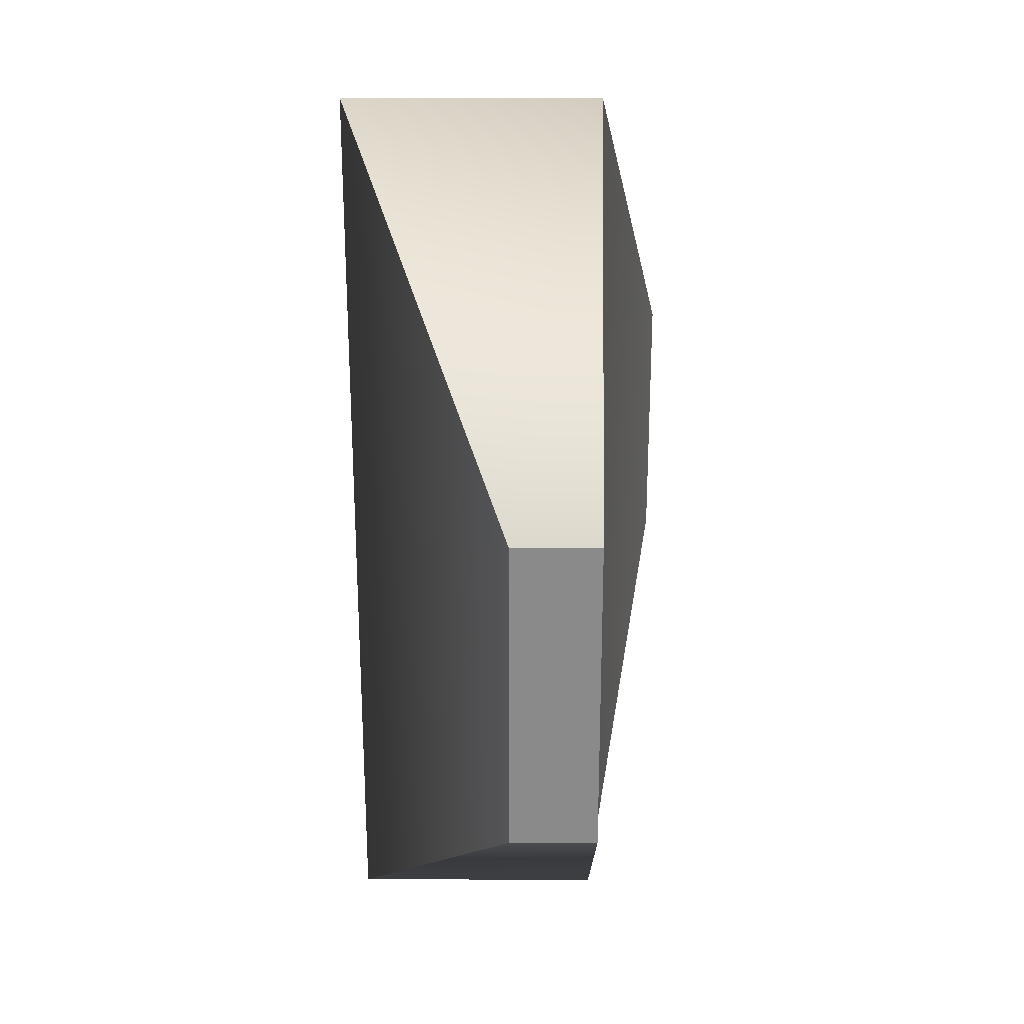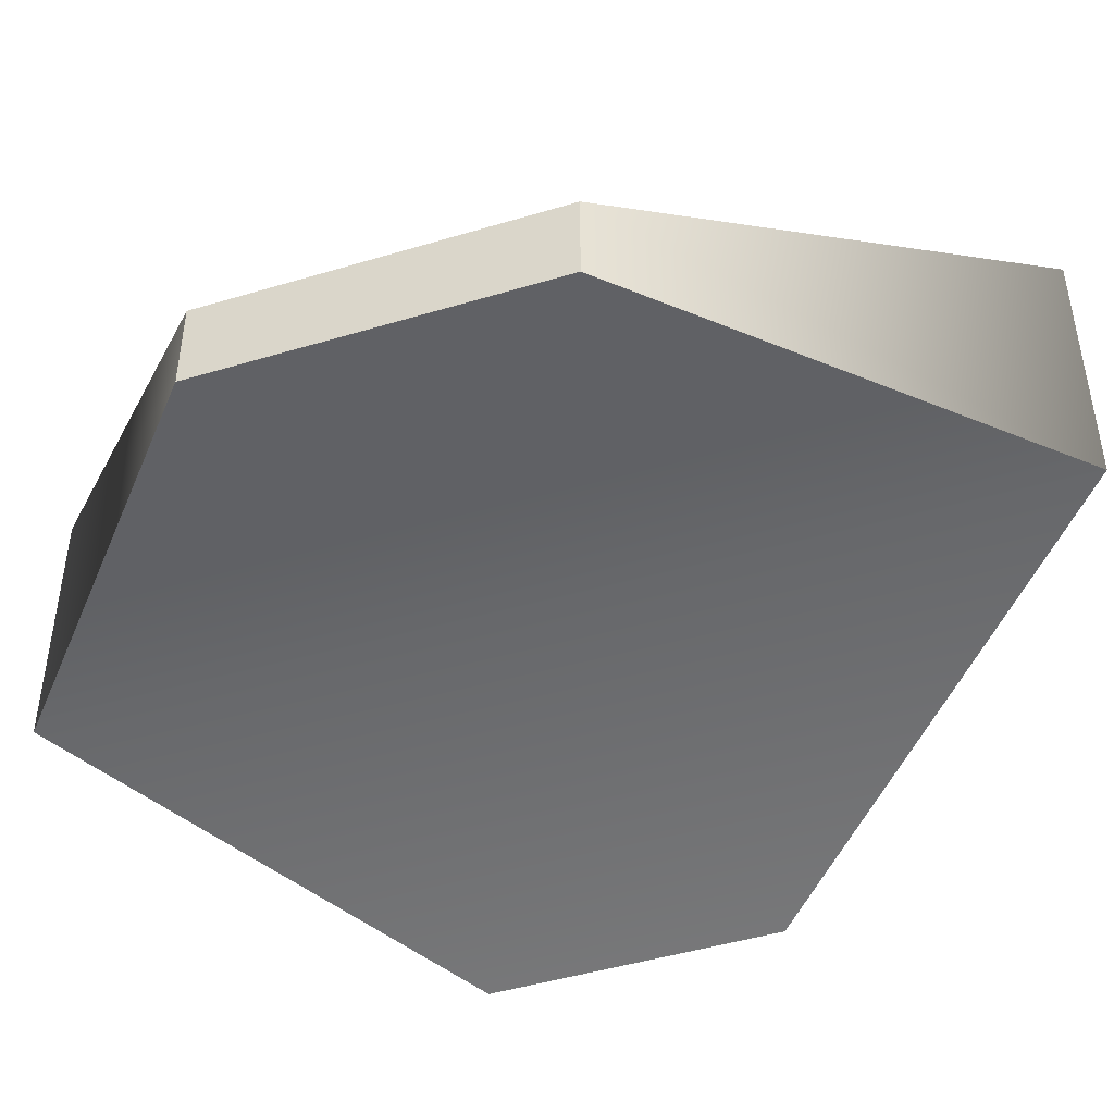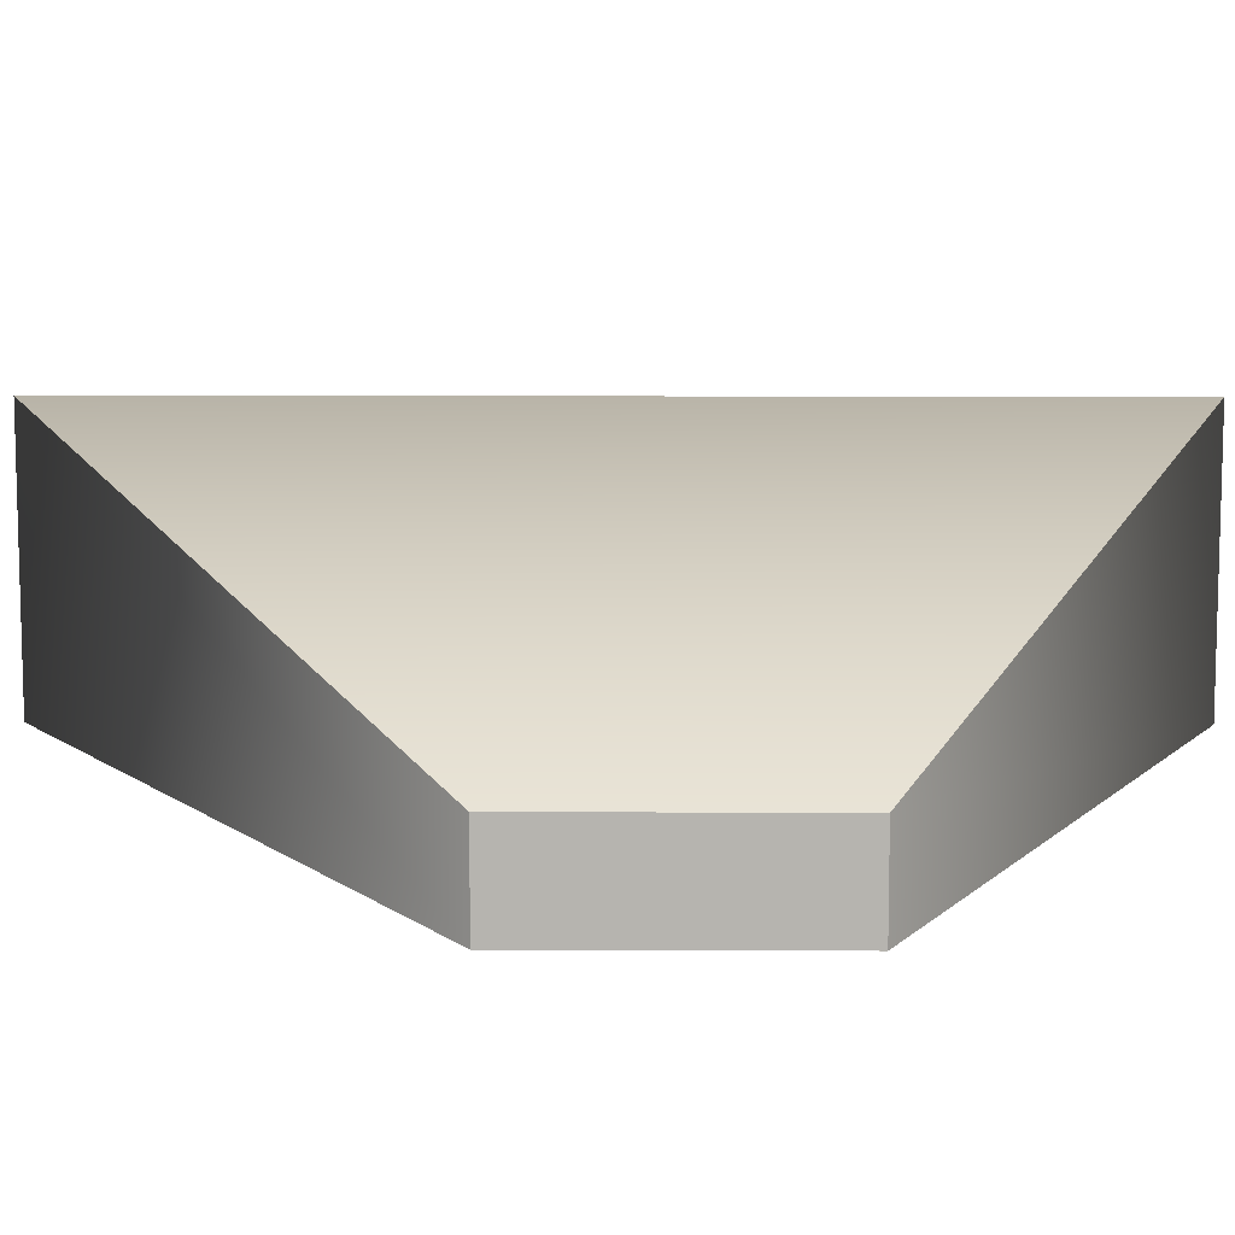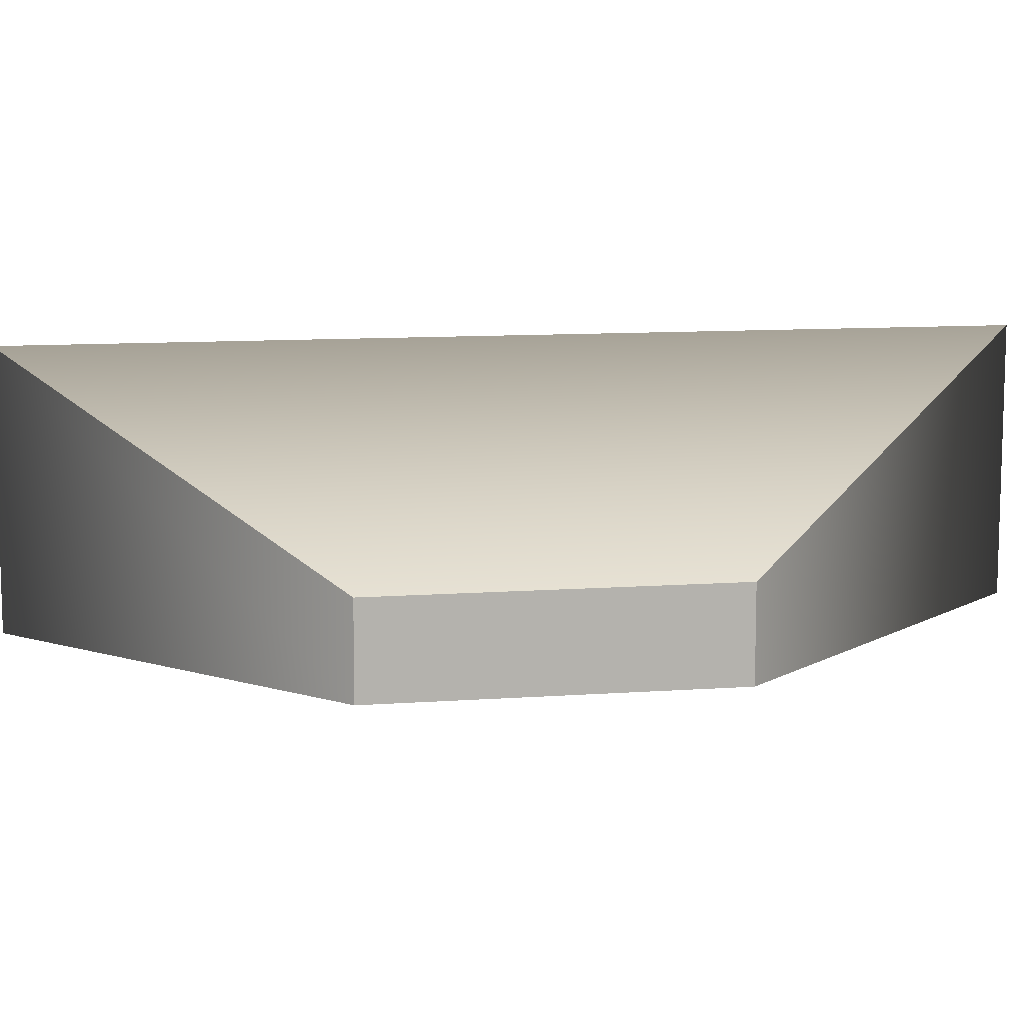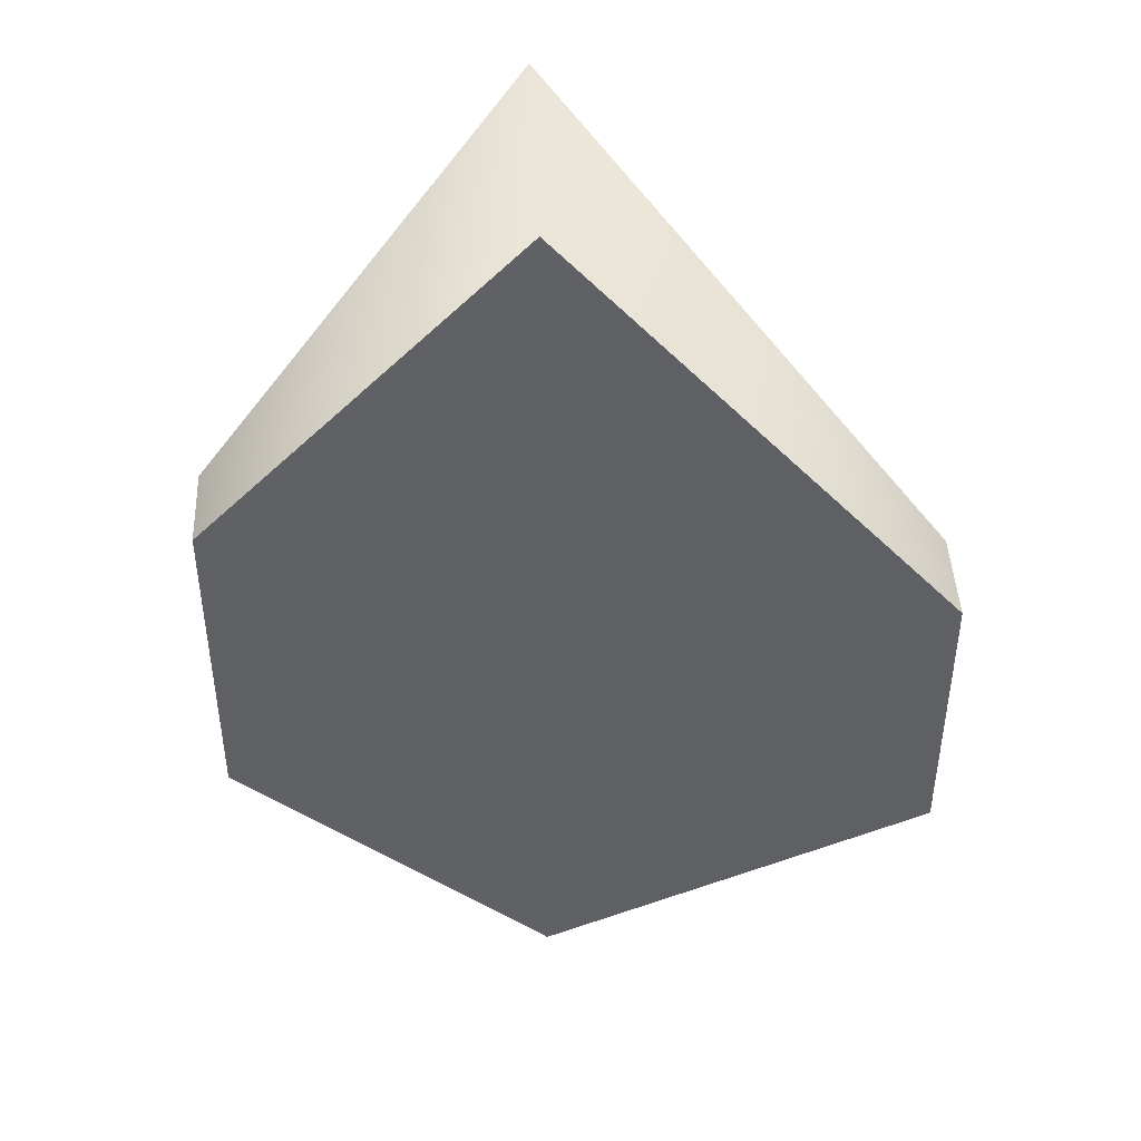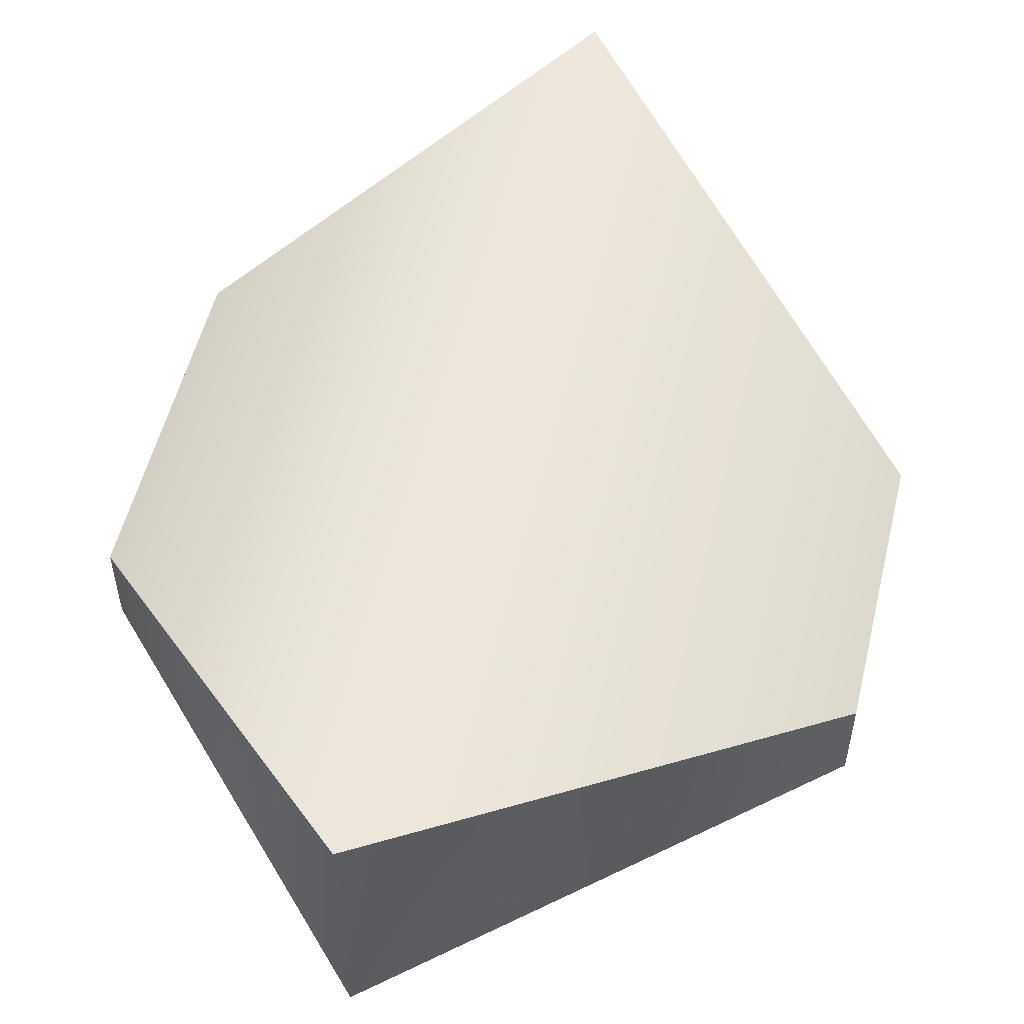
<metadata>
{"format":"obj","ext":"obj","renderer":"f3d","projection":"perspective","resolution":1024,"background":"white","views":[{"elev":26.6,"azim":90.3,"up":"+Y"},{"elev":-46.5,"azim":108.9,"up":"+Z"},{"elev":9.3,"azim":-89.4,"up":"+Z"},{"elev":10.5,"azim":79.6,"up":"+Z"},{"elev":44.3,"azim":177.4,"up":"+Y"},{"elev":54.2,"azim":-166.4,"up":"+Z"}]}
</metadata>
<code>
g parts_col_04
v -3.213 1.124 -1.641
v -3.213 -1.462 -1.641
v 0.2703 -4.088 -0.9051
v 0.2703 4.579 -0.9051
v 3.213 1.517 -0.8755
v 3.213 -1.517 -0.8755
v 0.2703 -4.088 1.482
v -3.213 -1.462 -0.7658
v -3.213 1.124 -0.7658
v 0.2703 4.579 1.482
v 3.213 -1.517 -0.06738
v 3.213 1.517 -0.06738
v 0.2703 -4.088 -0.9051
v -3.213 -1.462 -1.641
v -3.213 -1.462 -0.7658
v 0.2703 -4.088 1.482
v 3.213 -1.517 -0.8755
v 3.213 -1.517 -0.06738
v 3.213 -1.517 -0.8755
v 3.213 -1.517 -0.06738
v 3.213 1.517 -0.06738
v 3.213 1.517 -0.8755
v 0.2703 4.579 -0.9051
v 3.213 1.517 -0.8755
v 3.213 1.517 -0.06738
v 0.2703 4.579 1.482
v -3.213 1.124 -1.641
v -3.213 1.124 -0.7658
v -3.213 1.124 -1.641
v -3.213 1.124 -0.7658
v -3.213 -1.462 -0.7658
v -3.213 -1.462 -1.641
g parts_col_04_0
f 3 2 1
f 4 3 1
f 3 4 5
f 6 3 5
f 9 8 7
f 10 9 7
f 10 7 11
f 12 10 11
f 15 14 13
f 16 15 13
f 16 13 17
f 18 16 17
f 21 20 19
f 22 21 19
f 25 24 23
f 26 25 23
f 26 23 27
f 28 26 27
f 31 30 29
f 32 31 29

</code>
